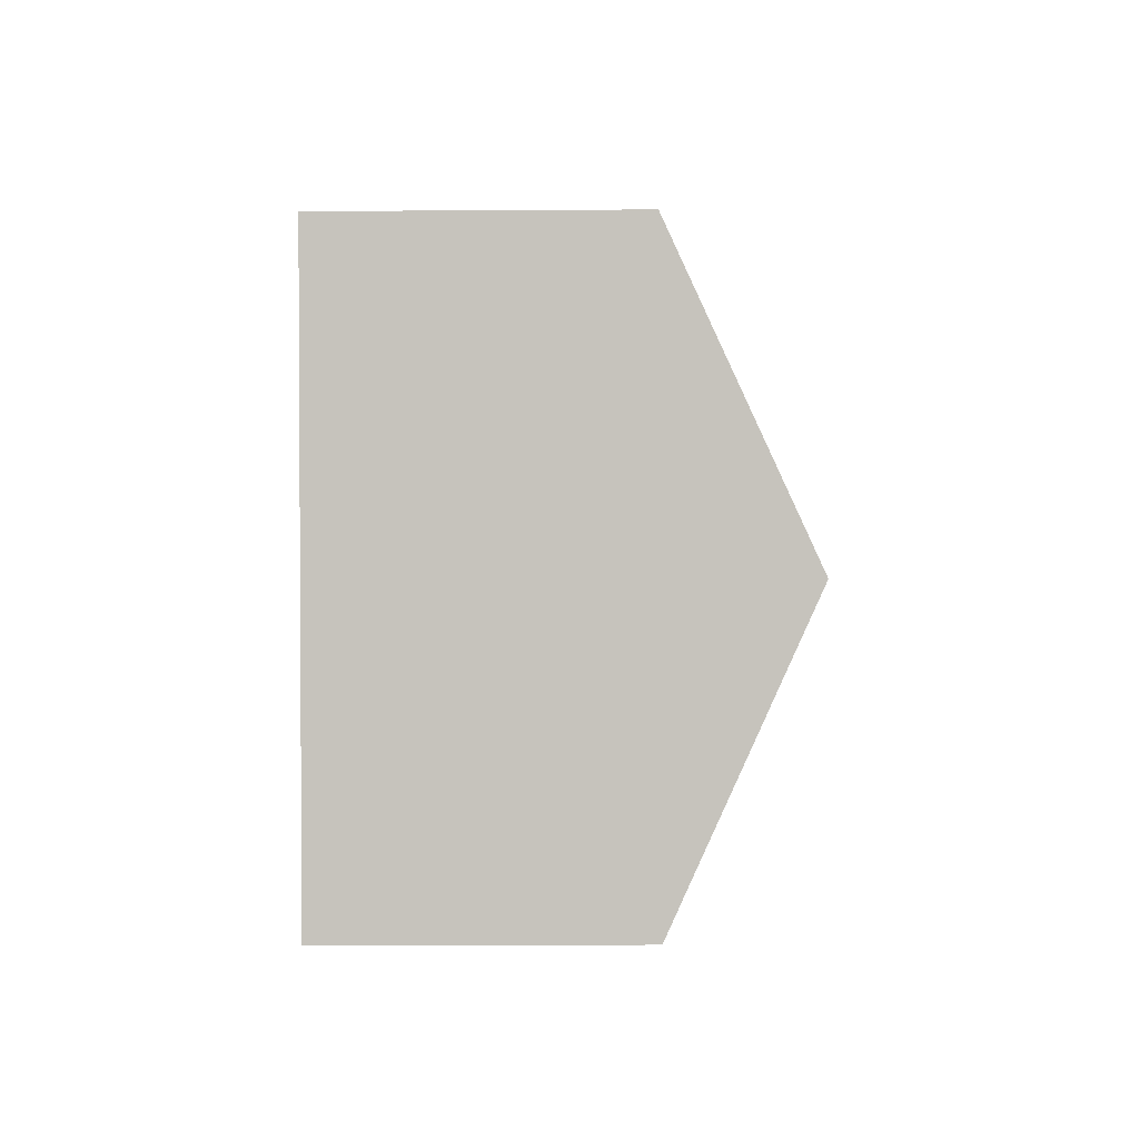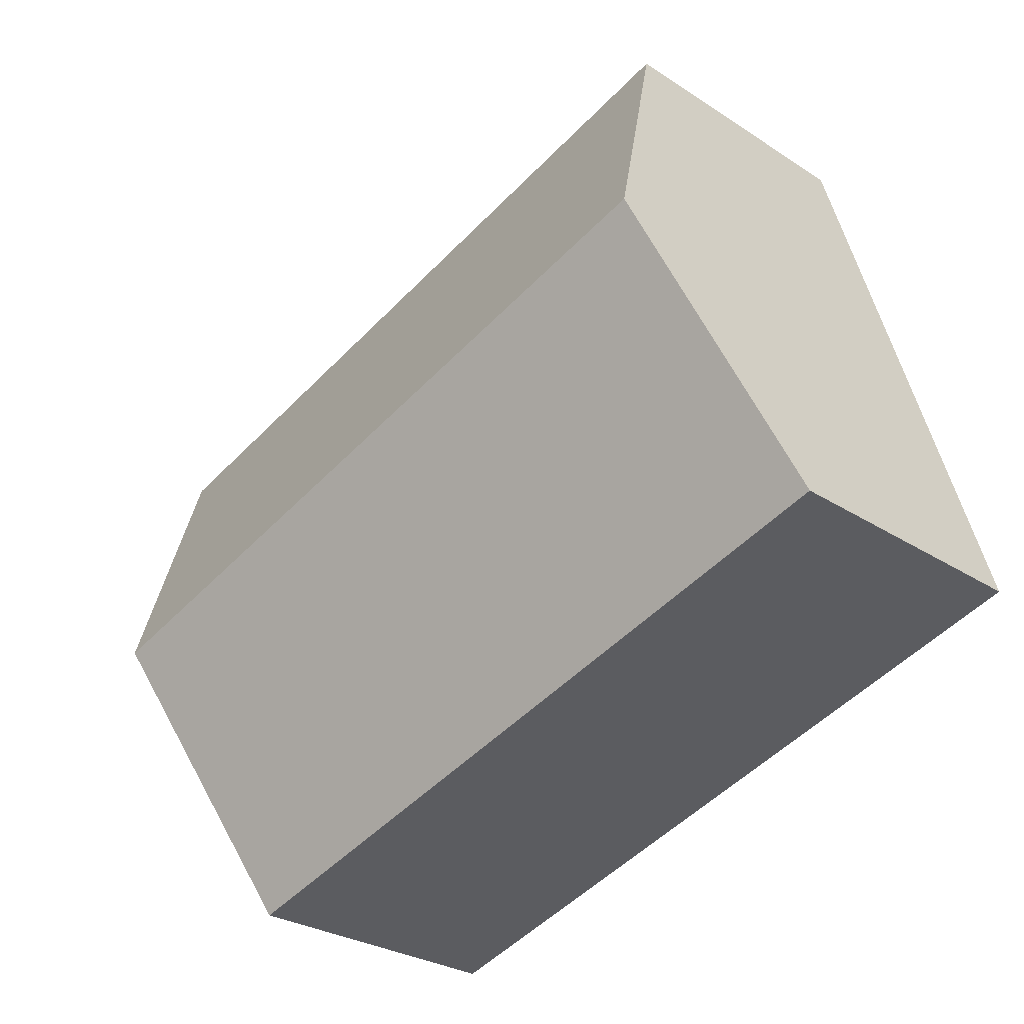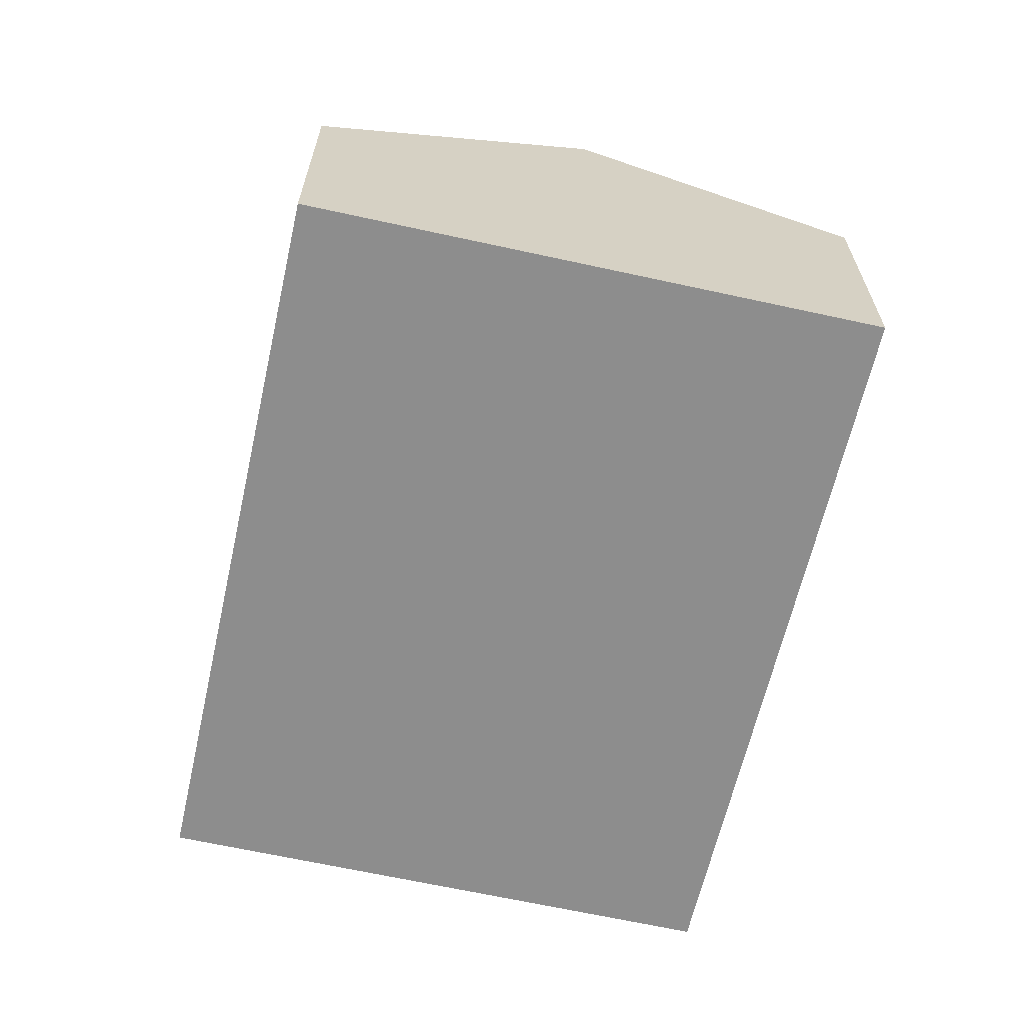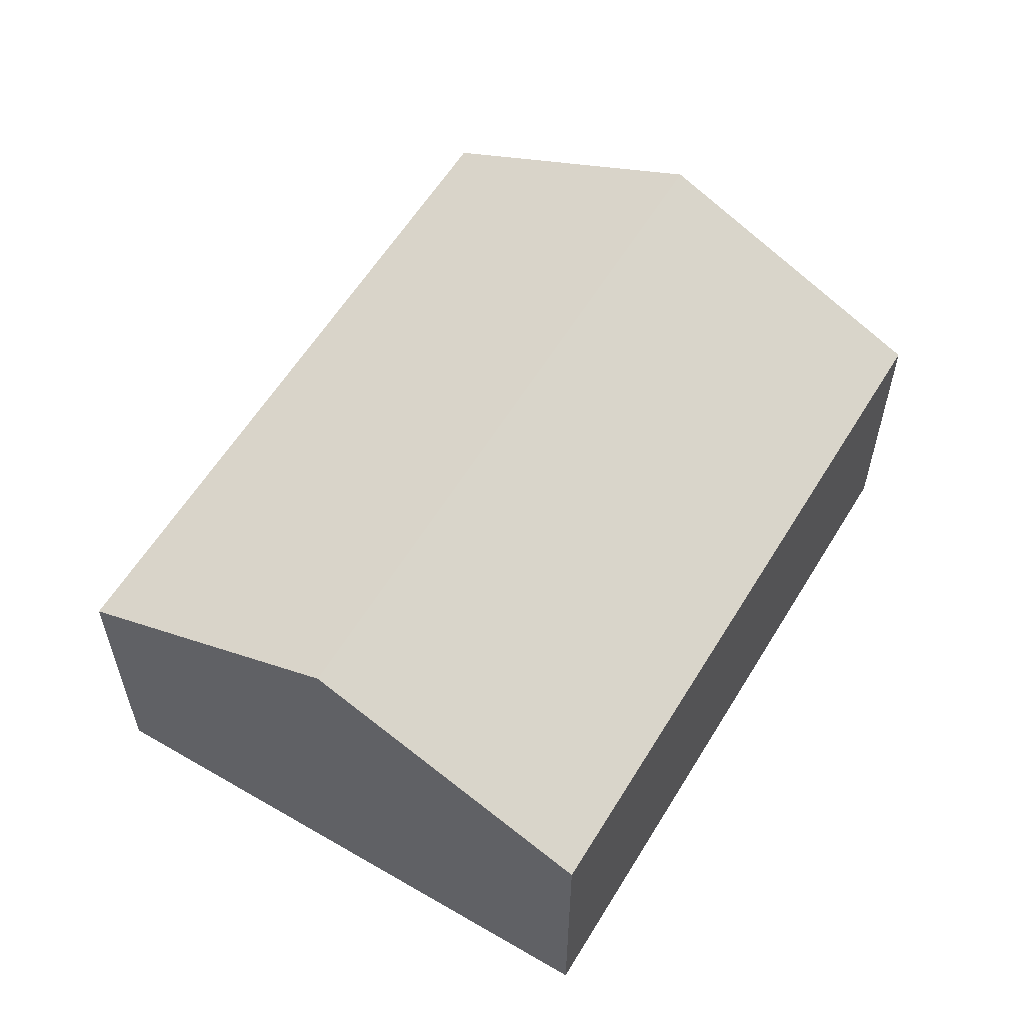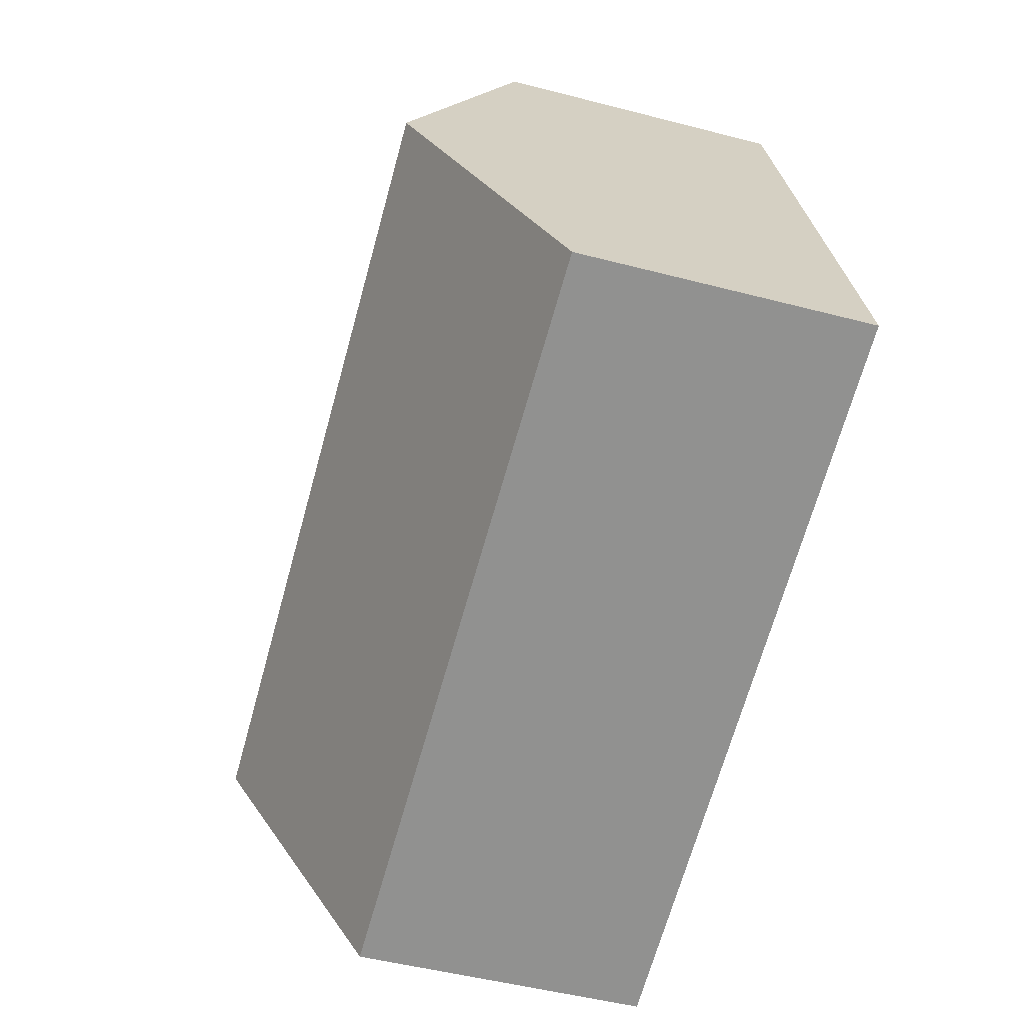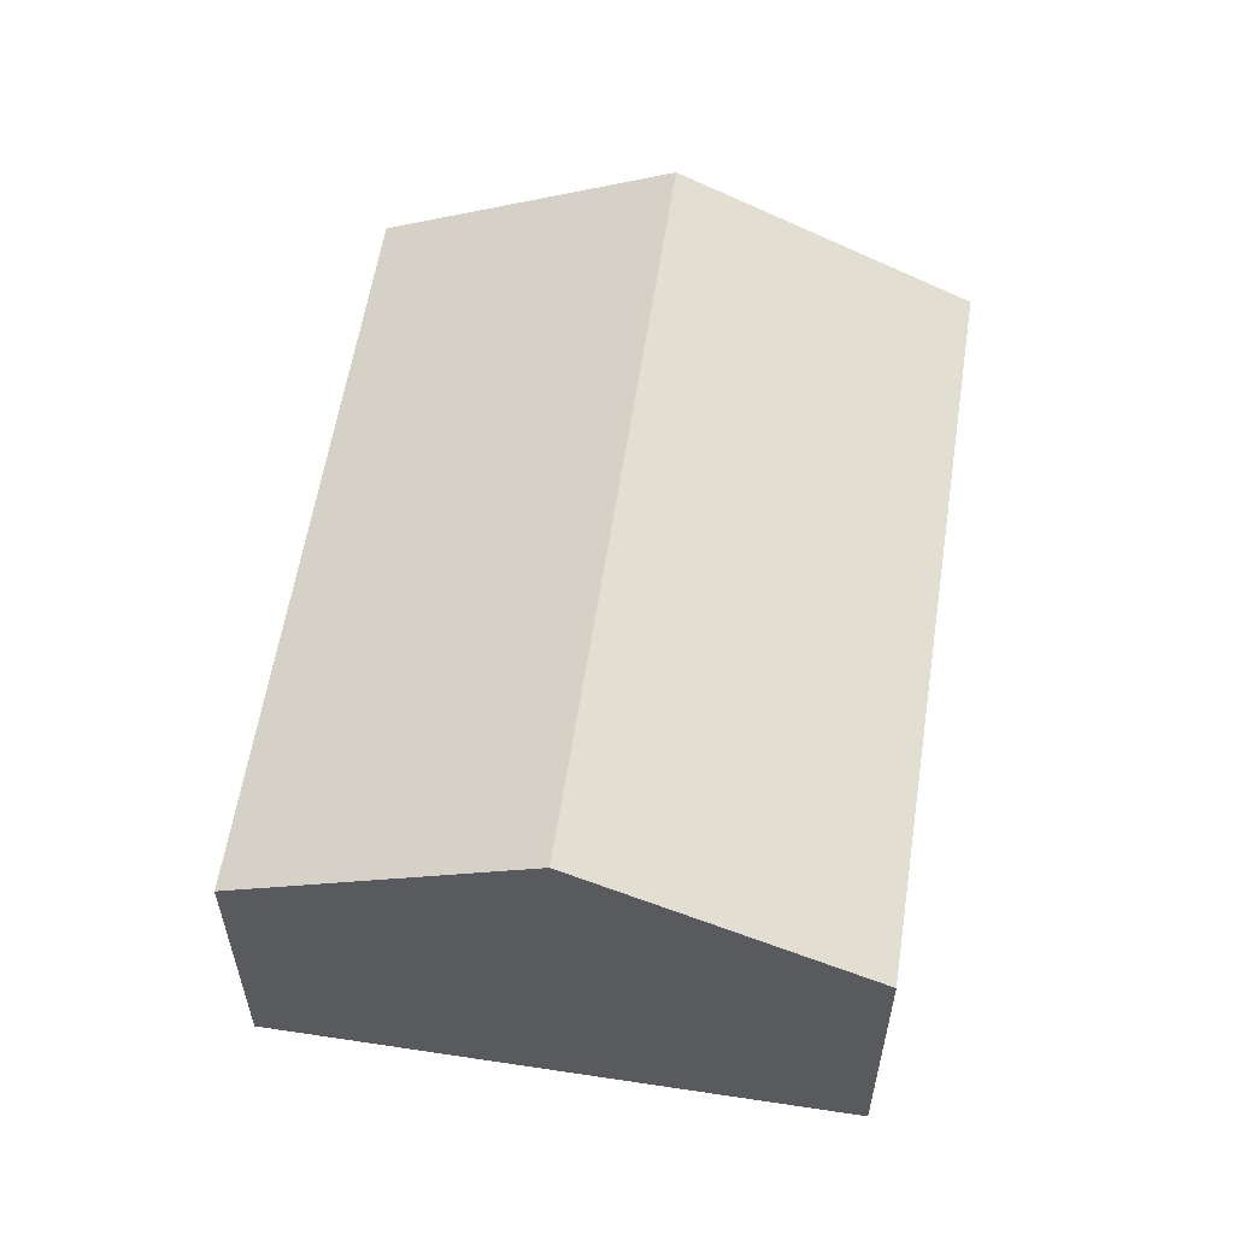
<metadata>
{"format":"obj","ext":"obj","renderer":"f3d","projection":"perspective","resolution":1024,"background":"white","views":[{"elev":-16.3,"azim":90.7,"up":"+Z"},{"elev":-28.1,"azim":-134.7,"up":"+Z"},{"elev":-64.6,"azim":-85.8,"up":"+Y"},{"elev":57.9,"azim":137.9,"up":"+Y"},{"elev":-49.3,"azim":-106.1,"up":"+Z"},{"elev":57.5,"azim":115.8,"up":"+Y"}]}
</metadata>
<code>
v  0 3.845 2.354e-16
v  10.86 5.686 0.836
v  9.71 3.888 -2.931
v  1.155 5.686 3.862
v  12.01 3.872 4.637
v  2.294 3.872 7.668
v  9.71 1.795e-16 -2.931
v  0 0 0
v  1.155 -2.365e-16 3.862
v  2.294 -4.695e-16 7.668
v  12.01 -2.839e-16 4.637
v  10.86 -5.119e-17 0.836
g defaultobject
f 1 2 3
f 2 1 4
f 5 4 6
f 4 5 2
f 7 1 3
f 1 7 8
f 8 4 1
f 4 8 6
f 6 8 9
f 6 9 10
f 10 5 6
f 5 10 11
f 2 7 3
f 7 2 5
f 7 5 12
f 12 5 11
f 9 11 10
f 11 9 8
f 11 8 7
f 11 7 12

</code>
